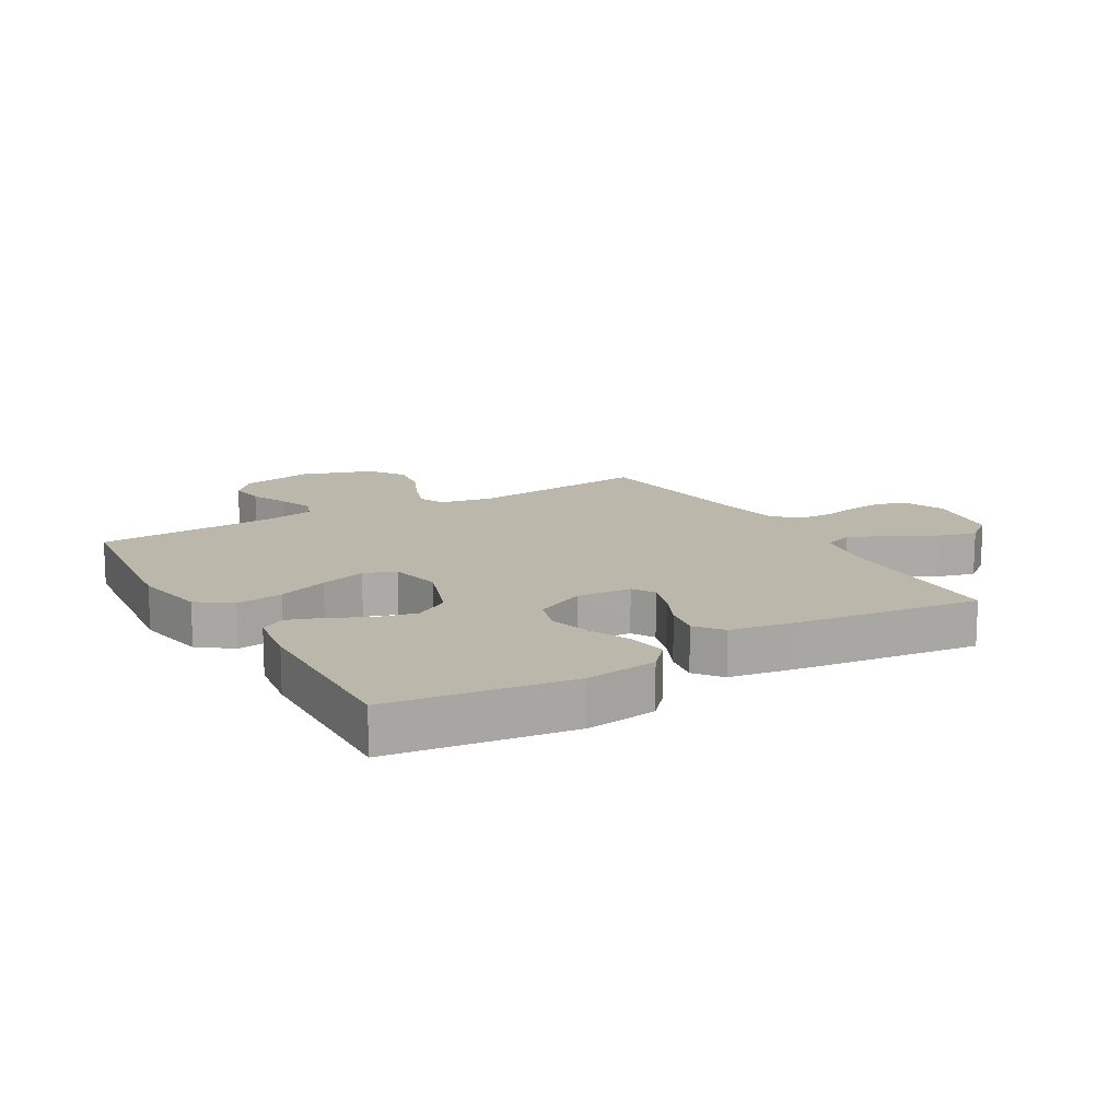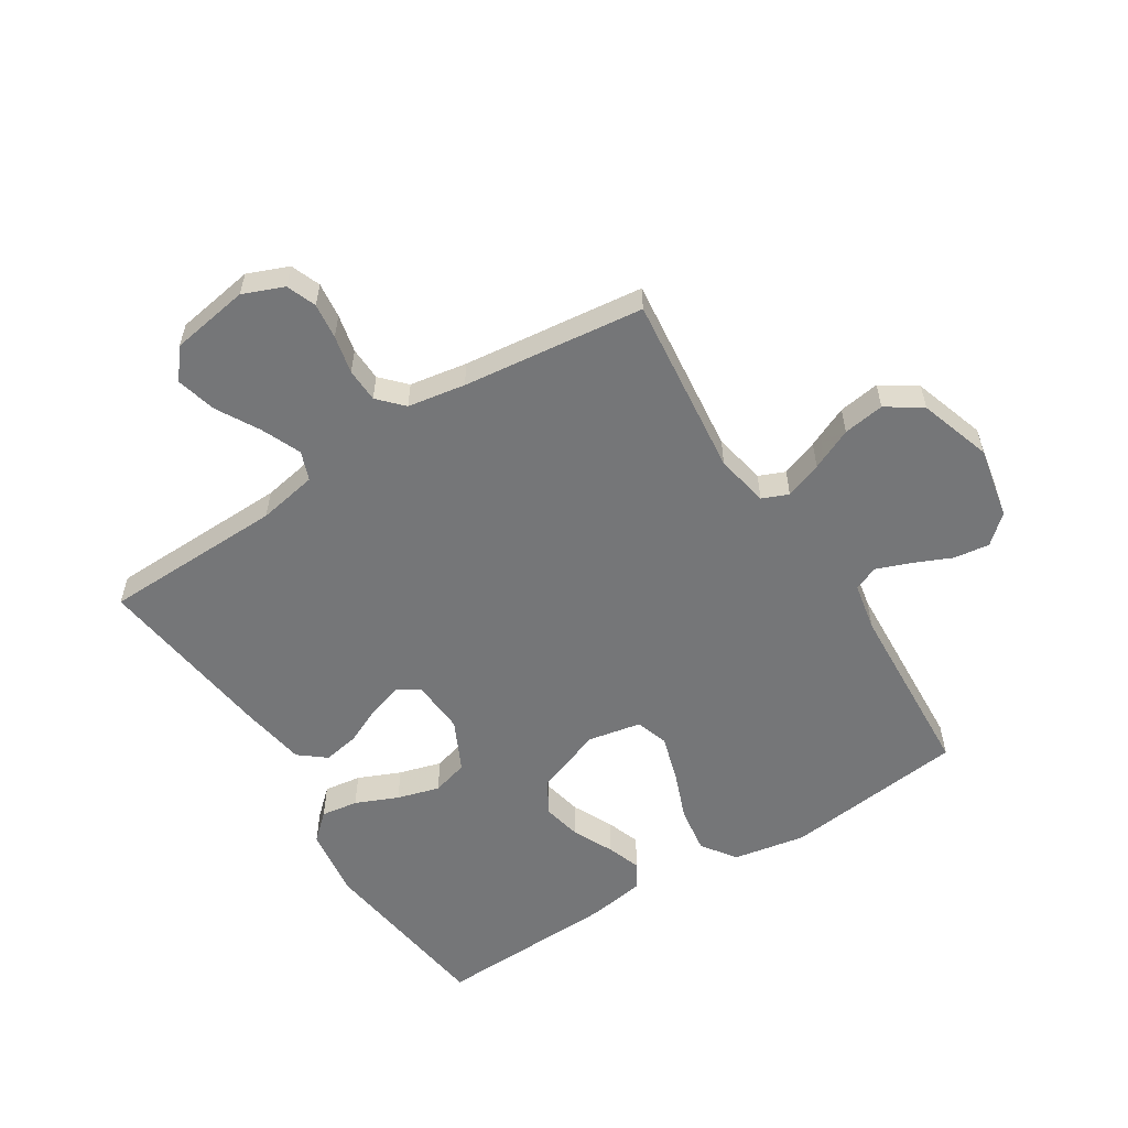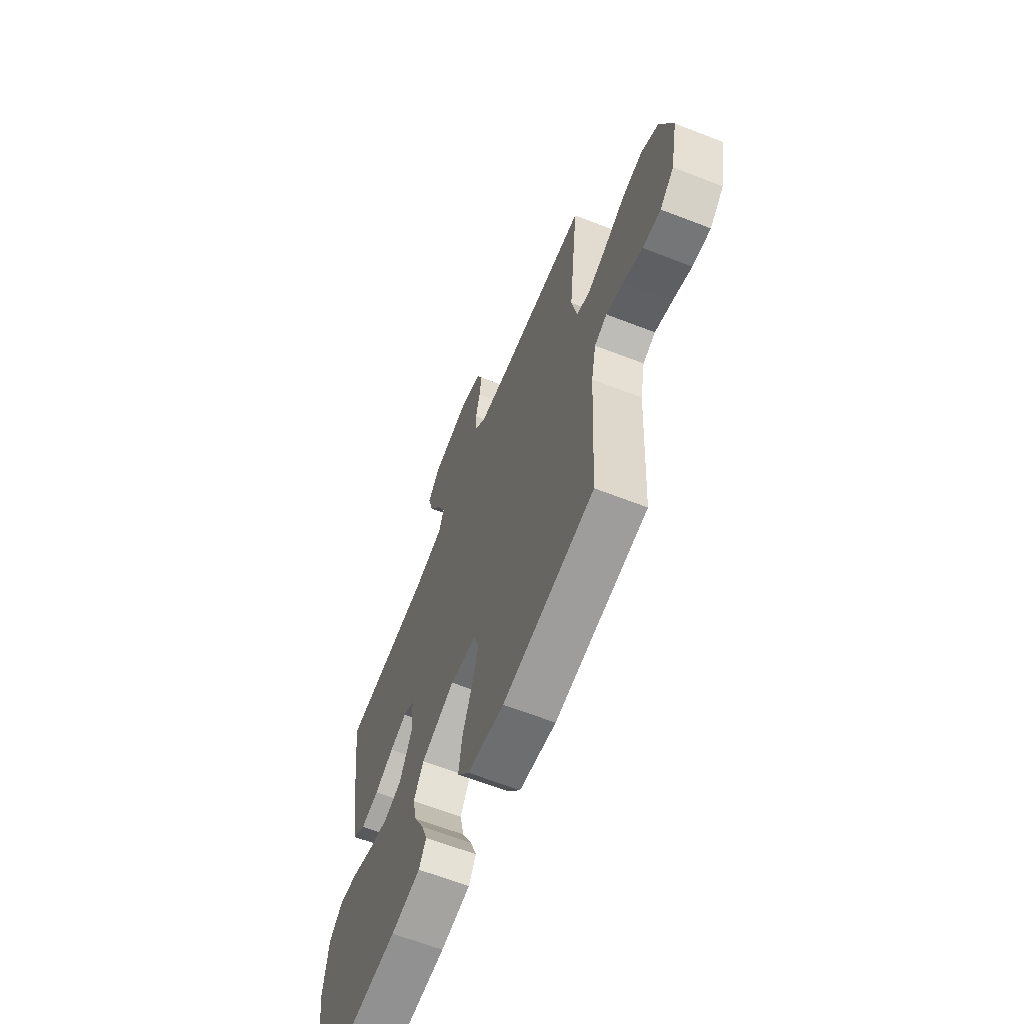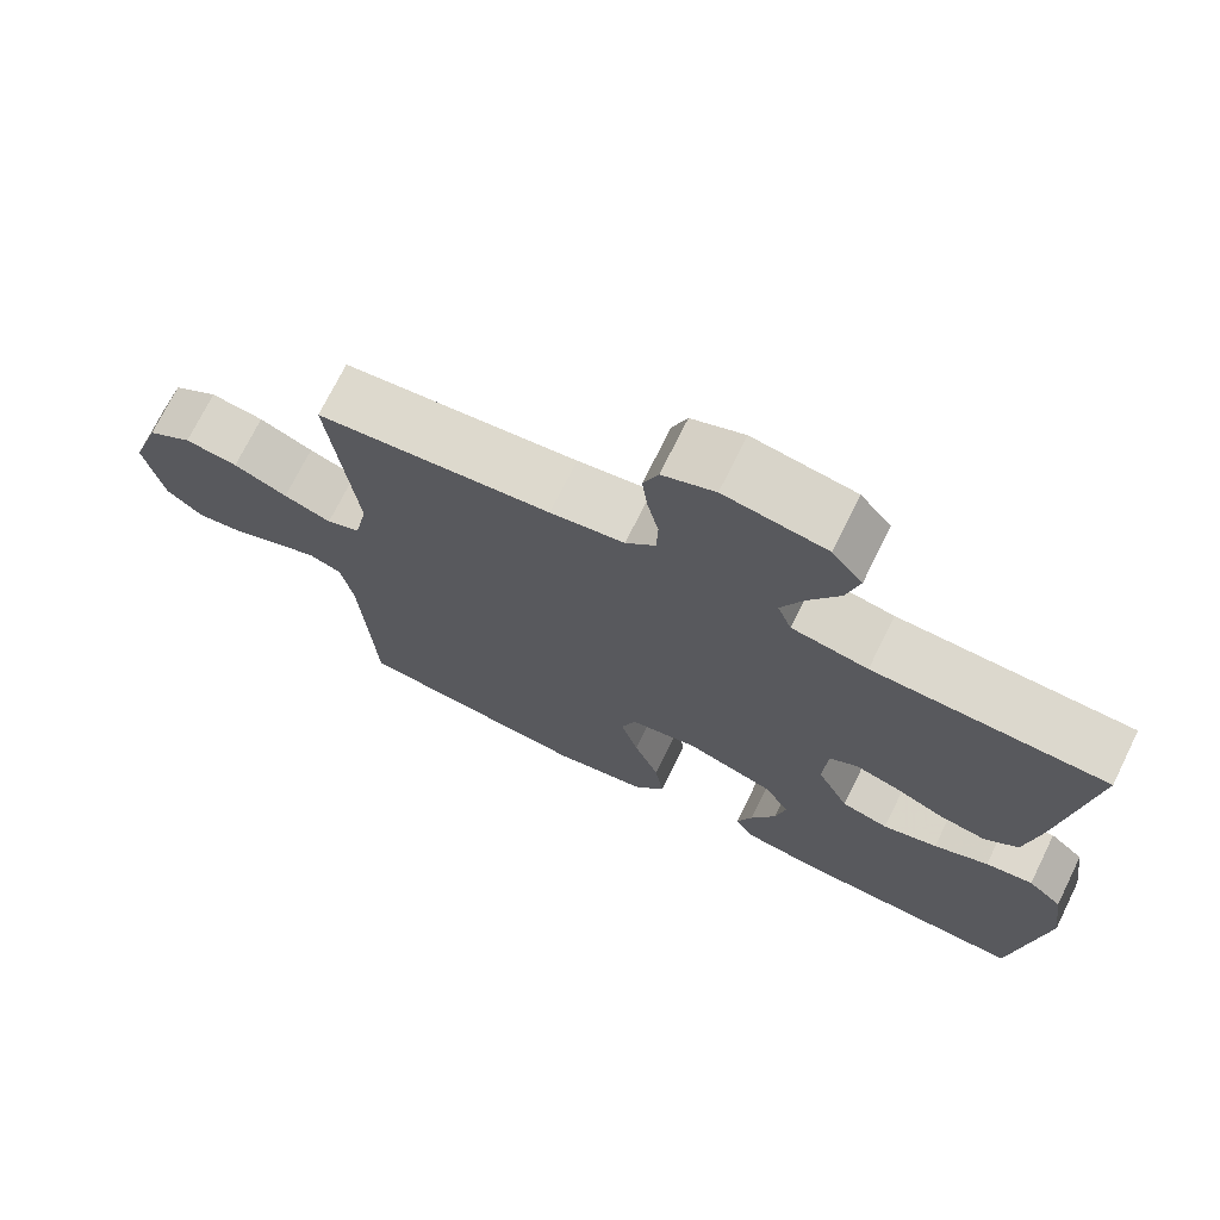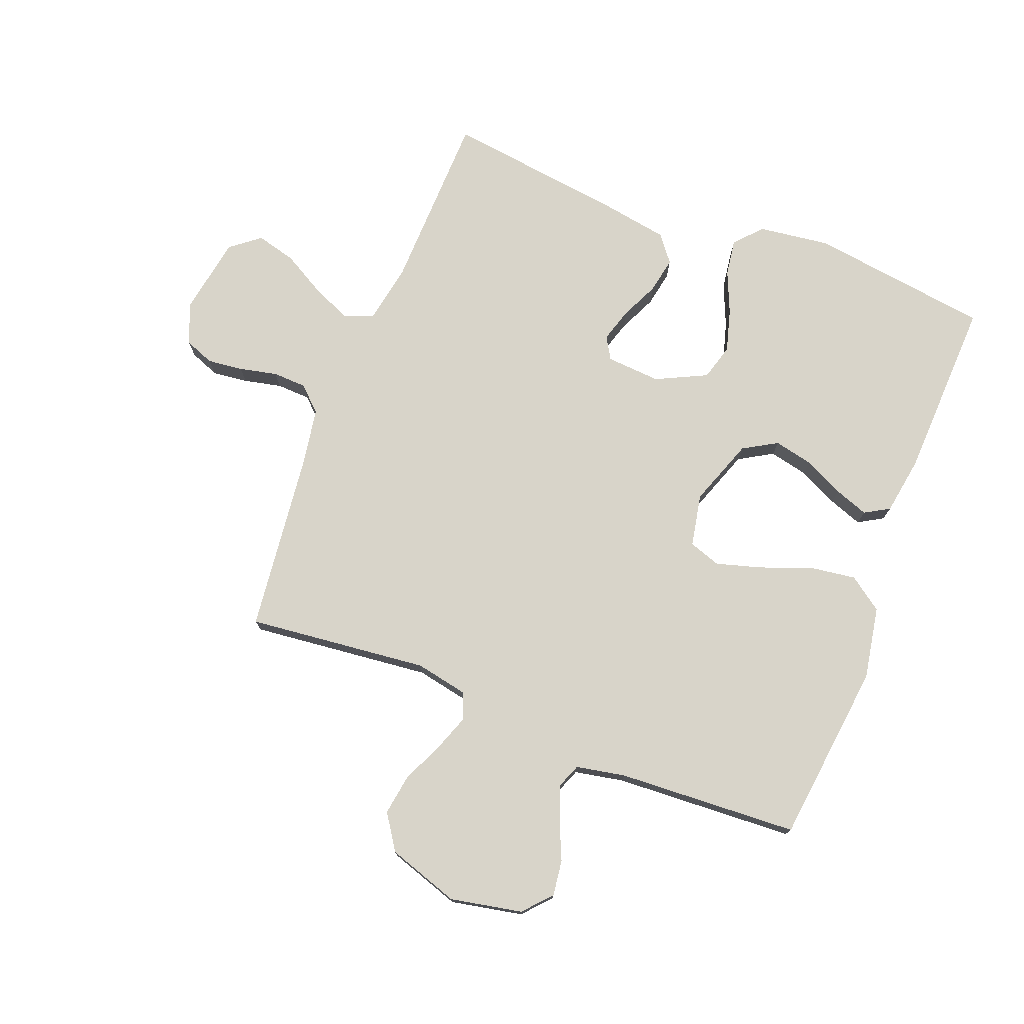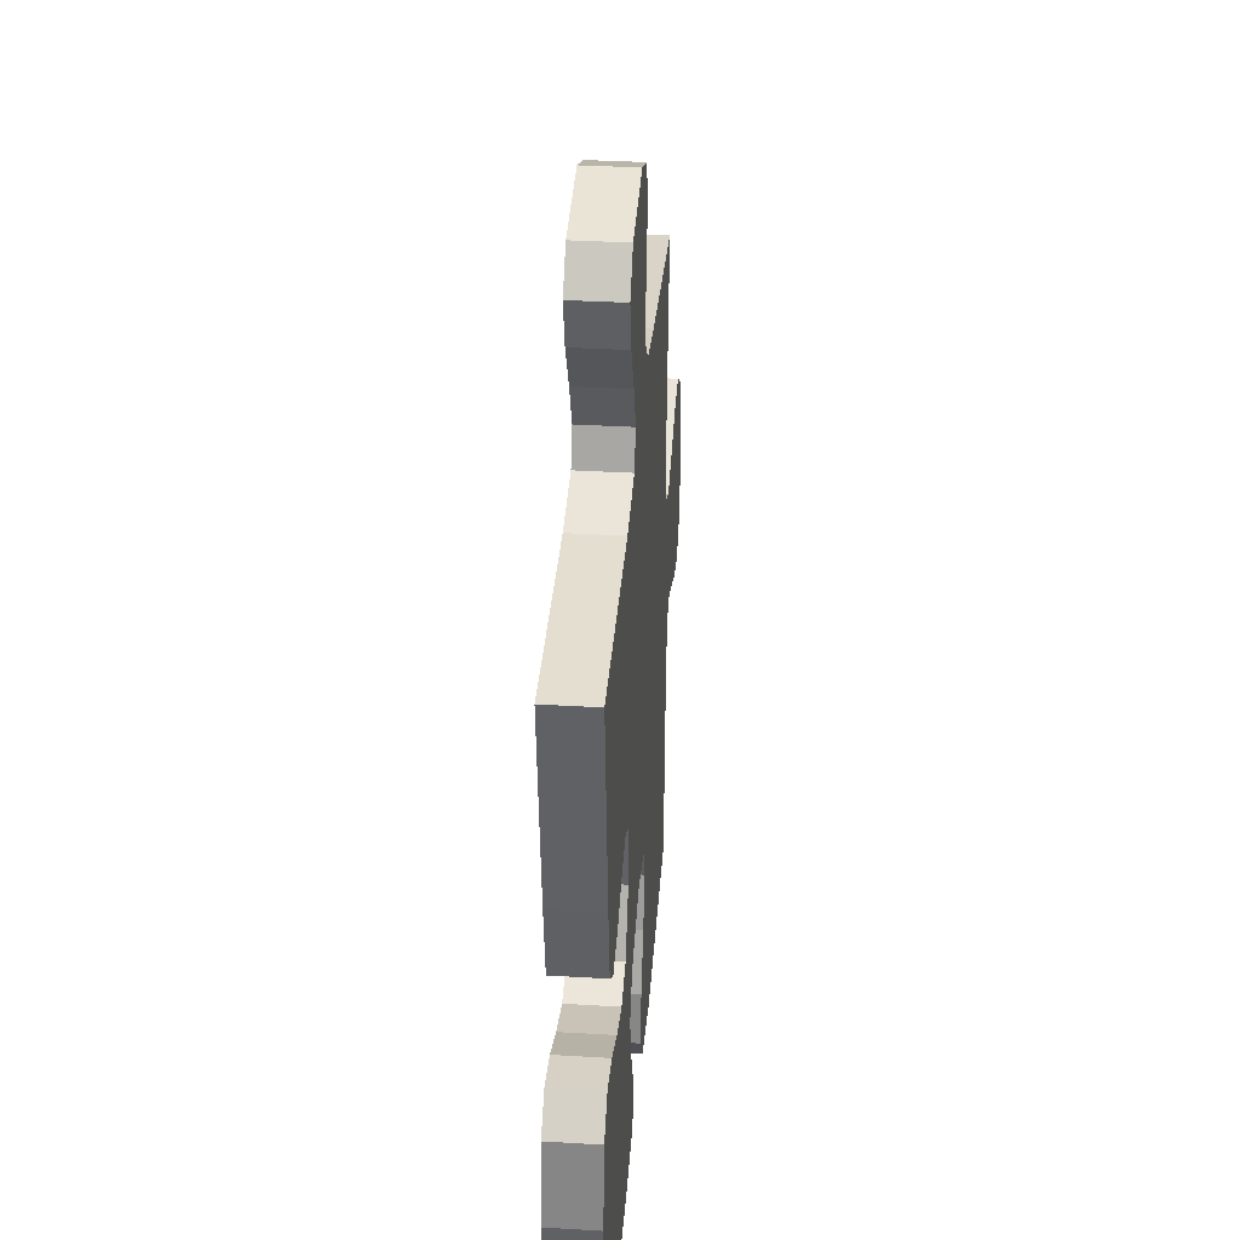
<metadata>
{"format":"obj","ext":"obj","renderer":"f3d","projection":"perspective","resolution":1024,"background":"white","views":[{"elev":14.3,"azim":-120.2,"up":"+Y"},{"elev":-56.8,"azim":32.3,"up":"+Y"},{"elev":-64.3,"azim":68.6,"up":"+Z"},{"elev":72.3,"azim":-153.8,"up":"+Z"},{"elev":75.5,"azim":111.4,"up":"+Y"},{"elev":35.1,"azim":-85.5,"up":"+Z"}]}
</metadata>
<code>
v 0.5 0.07 -0.5
v 0.2 0.07 -0.534
v 0.08 0.07 -0.512
v 0.04 0.07 -0.456
v 0.051 0.07 -0.379
v 0.083 0.07 -0.296
v 0.105 0.07 -0.221
v 0.087 0.07 -0.168
v 0 0.07 -0.151
v -0.112 0.07 -0.191
v -0.145 0.07 -0.247
v -0.131 0.07 -0.312
v -0.099 0.07 -0.378
v -0.079 0.07 -0.434
v -0.103 0.07 -0.475
v -0.2 0.07 -0.49
v -0.5 0.07 -0.5
v -0.54 0.07 -0.2
v -0.524 0.07 -0.082
v -0.48 0.07 -0.042
v -0.419 0.07 -0.051
v -0.349 0.07 -0.081
v -0.279 0.07 -0.101
v -0.219 0.07 -0.084
v -0.178 0.07 0
v -0.184 0.07 0.09
v -0.221 0.07 0.112
v -0.277 0.07 0.095
v -0.34 0.07 0.066
v -0.4 0.07 0.055
v -0.444 0.07 0.09
v -0.462 0.07 0.2
v -0.5 0.07 0.5
v -0.2 0.07 0.507
v -0.102 0.07 0.525
v -0.084 0.07 0.573
v -0.112 0.07 0.638
v -0.152 0.07 0.709
v -0.169 0.07 0.775
v -0.13 0.07 0.824
v 0 0.07 0.845
v 0.067 0.07 0.818
v 0.086 0.07 0.769
v 0.079 0.07 0.71
v 0.065 0.07 0.647
v 0.067 0.07 0.591
v 0.105 0.07 0.551
v 0.2 0.07 0.535
v 0.5 0.07 0.5
v 0.467 0.07 0.2
v 0.484 0.07 0.113
v 0.527 0.07 0.095
v 0.588 0.07 0.117
v 0.657 0.07 0.148
v 0.725 0.07 0.158
v 0.783 0.07 0.119
v 0.822 0.07 0
v 0.798 0.07 -0.119
v 0.752 0.07 -0.16
v 0.693 0.07 -0.152
v 0.63 0.07 -0.124
v 0.574 0.07 -0.103
v 0.533 0.07 -0.119
v 0.517 0.07 -0.2
v 0.5 0 -0.5
v 0.2 0 -0.534
v 0.08 0 -0.512
v 0.04 0 -0.456
v 0.051 0 -0.379
v 0.083 0 -0.296
v 0.105 0 -0.221
v 0.087 0 -0.168
v 0 0 -0.151
v -0.112 0 -0.191
v -0.145 0 -0.247
v -0.131 0 -0.312
v -0.099 0 -0.378
v -0.079 0 -0.434
v -0.103 0 -0.475
v -0.2 0 -0.49
v -0.5 0 -0.5
v -0.54 0 -0.2
v -0.524 0 -0.082
v -0.48 0 -0.042
v -0.419 0 -0.051
v -0.349 0 -0.081
v -0.279 0 -0.101
v -0.219 0 -0.084
v -0.178 0 0
v -0.184 0 0.09
v -0.221 0 0.112
v -0.277 0 0.095
v -0.34 0 0.066
v -0.4 0 0.055
v -0.444 0 0.09
v -0.462 0 0.2
v -0.5 0 0.5
v -0.2 0 0.507
v -0.102 0 0.525
v -0.084 0 0.573
v -0.112 0 0.638
v -0.152 0 0.709
v -0.169 0 0.775
v -0.13 0 0.824
v 0 0 0.845
v 0.067 0 0.818
v 0.086 0 0.769
v 0.079 0 0.71
v 0.065 0 0.647
v 0.067 0 0.591
v 0.105 0 0.551
v 0.2 0 0.535
v 0.5 0 0.5
v 0.467 0 0.2
v 0.484 0 0.113
v 0.527 0 0.095
v 0.588 0 0.117
v 0.657 0 0.148
v 0.725 0 0.158
v 0.783 0 0.119
v 0.822 0 0
v 0.798 0 -0.119
v 0.752 0 -0.16
v 0.693 0 -0.152
v 0.63 0 -0.124
v 0.574 0 -0.103
v 0.533 0 -0.119
v 0.517 0 -0.2
f 59 60 61
f 58 59 61
f 57 58 61
f 56 57 61
f 55 56 61
f 54 55 61
f 53 54 61
f 52 53 61 62
f 51 52 62 63
f 48 49 50
f 47 48 50 51
f 51 63 64
f 47 51 64
f 46 47 64
f 43 44 45
f 42 43 45
f 41 42 45
f 40 41 45
f 39 40 45
f 38 39 45
f 37 38 45
f 36 37 45 46
f 32 33 34
f 31 32 34
f 30 31 34
f 29 30 34
f 28 29 34
f 27 28 34 35
f 36 46 64
f 35 36 64
f 27 35 64
f 26 27 64
f 20 21 22
f 19 20 22
f 18 19 22
f 17 18 22
f 16 17 22
f 15 16 22
f 14 15 22
f 13 14 22
f 12 13 22
f 11 12 22 23
f 10 11 23 24
f 4 5 6
f 3 4 6
f 2 3 6
f 1 2 6
f 64 1 6
f 64 6 7
f 25 26 64
f 9 10 24 25
f 8 9 25 64
f 7 8 64
f 125 124 123
f 125 123 122
f 125 122 121
f 125 121 120
f 125 120 119
f 125 119 118
f 125 118 117
f 126 125 117 116
f 127 126 116 115
f 114 113 112
f 115 114 112 111
f 128 127 115
f 128 115 111
f 128 111 110
f 109 108 107
f 109 107 106
f 109 106 105
f 109 105 104
f 109 104 103
f 109 103 102
f 109 102 101
f 110 109 101 100
f 98 97 96
f 98 96 95
f 98 95 94
f 98 94 93
f 98 93 92
f 99 98 92 91
f 128 110 100
f 128 100 99
f 128 99 91
f 128 91 90
f 86 85 84
f 86 84 83
f 86 83 82
f 86 82 81
f 86 81 80
f 86 80 79
f 86 79 78
f 86 78 77
f 86 77 76
f 87 86 76 75
f 88 87 75 74
f 70 69 68
f 70 68 67
f 70 67 66
f 70 66 65
f 70 65 128
f 71 70 128
f 128 90 89
f 89 88 74 73
f 128 89 73 72
f 128 72 71
f 1 65 66 2
f 2 66 67 3
f 3 67 68 4
f 4 68 69 5
f 5 69 70 6
f 6 70 71 7
f 7 71 72 8
f 8 72 73 9
f 9 73 74 10
f 10 74 75 11
f 11 75 76 12
f 12 76 77 13
f 13 77 78 14
f 14 78 79 15
f 15 79 80 16
f 16 80 81 17
f 17 81 82 18
f 18 82 83 19
f 19 83 84 20
f 20 84 85 21
f 21 85 86 22
f 22 86 87 23
f 23 87 88 24
f 24 88 89 25
f 25 89 90 26
f 26 90 91 27
f 27 91 92 28
f 28 92 93 29
f 29 93 94 30
f 30 94 95 31
f 31 95 96 32
f 32 96 97 33
f 33 97 98 34
f 34 98 99 35
f 35 99 100 36
f 36 100 101 37
f 37 101 102 38
f 38 102 103 39
f 39 103 104 40
f 40 104 105 41
f 41 105 106 42
f 42 106 107 43
f 43 107 108 44
f 44 108 109 45
f 45 109 110 46
f 46 110 111 47
f 47 111 112 48
f 48 112 113 49
f 49 113 114 50
f 50 114 115 51
f 51 115 116 52
f 52 116 117 53
f 53 117 118 54
f 54 118 119 55
f 55 119 120 56
f 56 120 121 57
f 57 121 122 58
f 58 122 123 59
f 59 123 124 60
f 60 124 125 61
f 61 125 126 62
f 62 126 127 63
f 63 127 128 64
f 64 128 65 1

</code>
